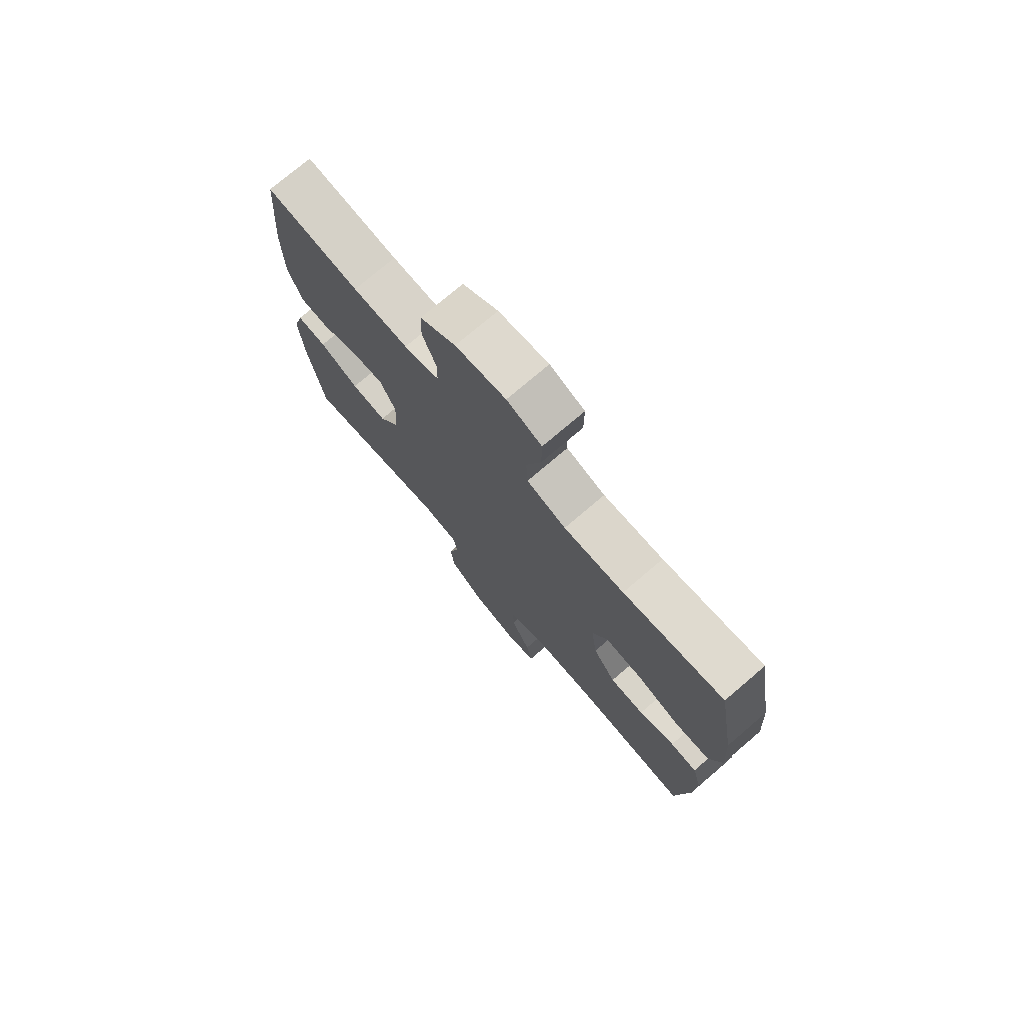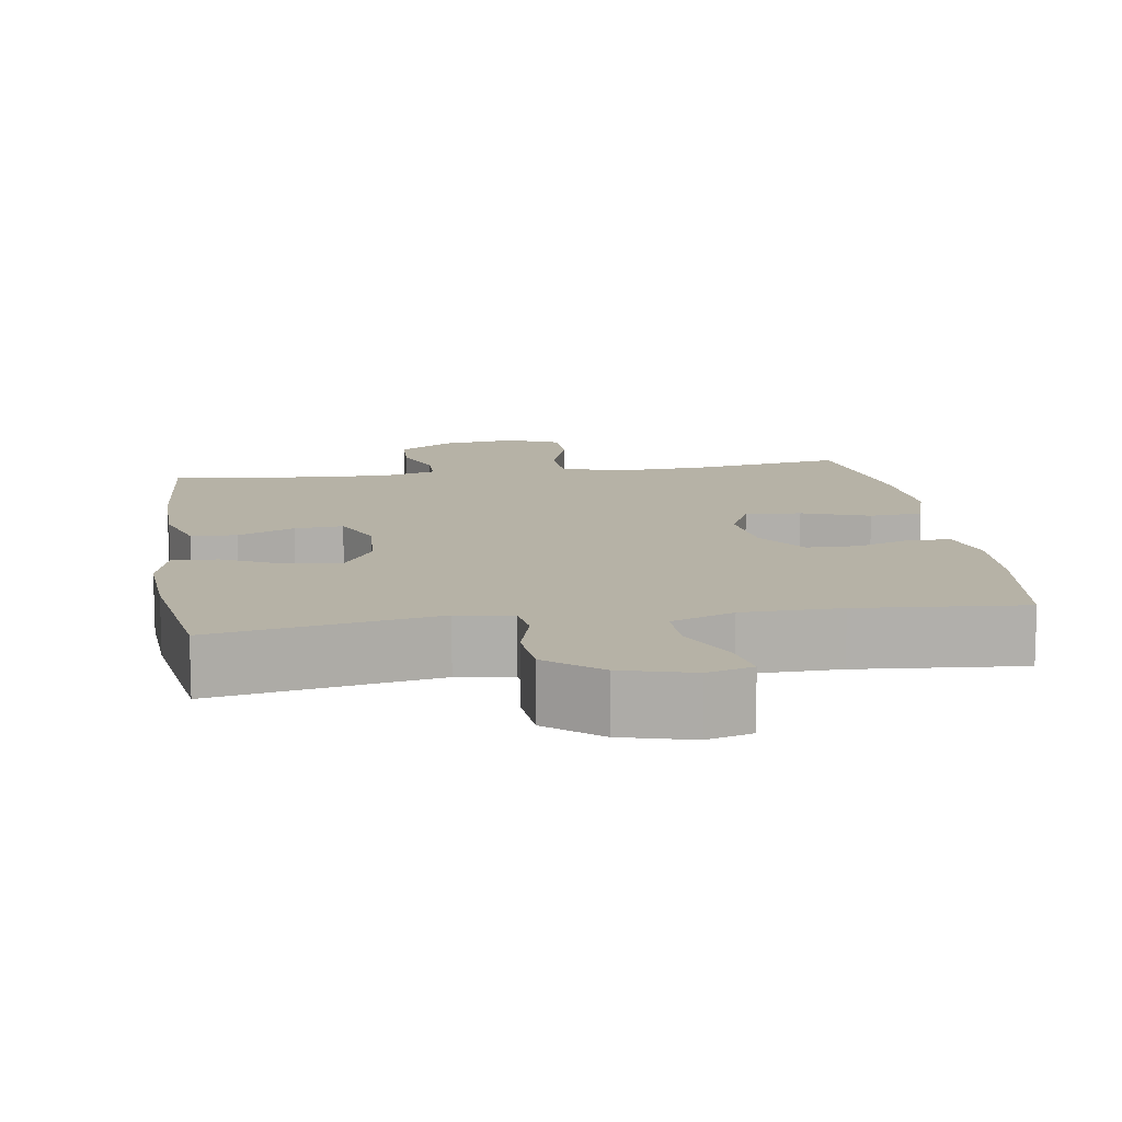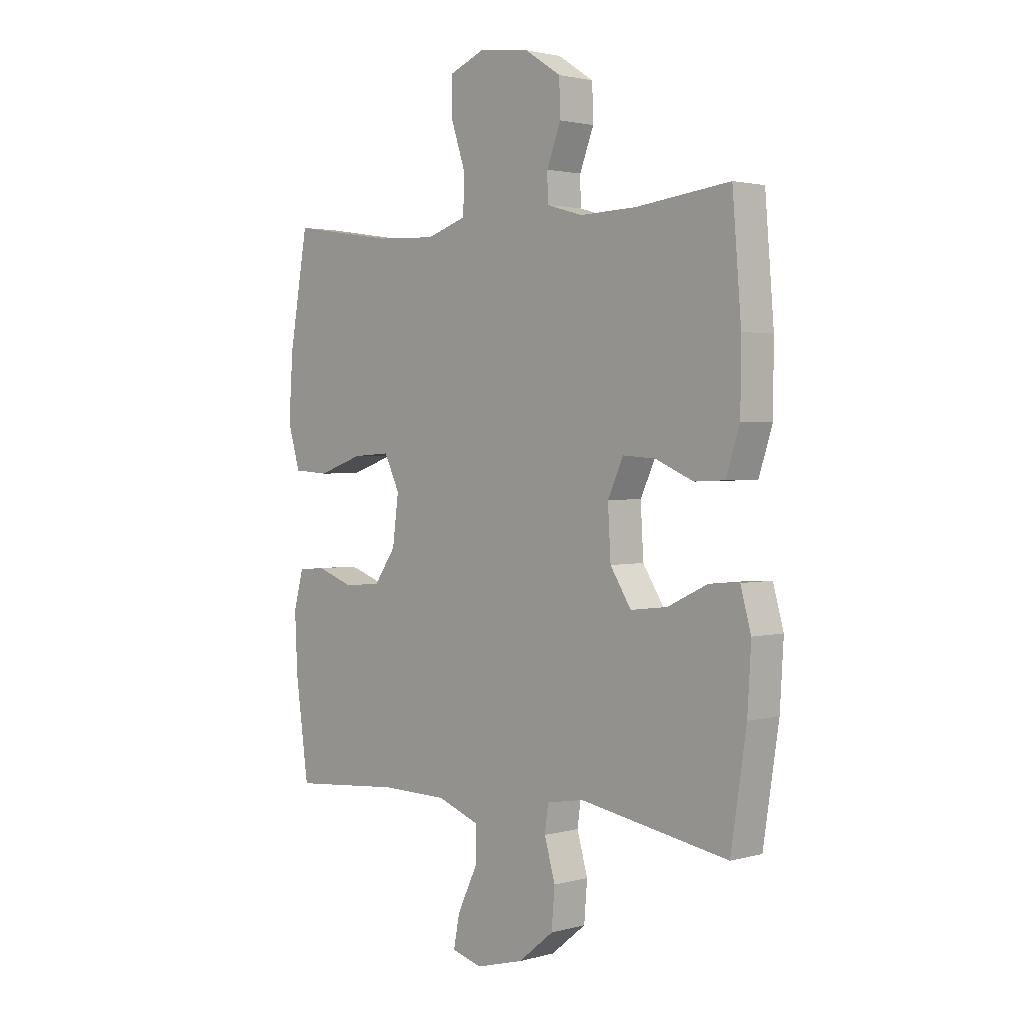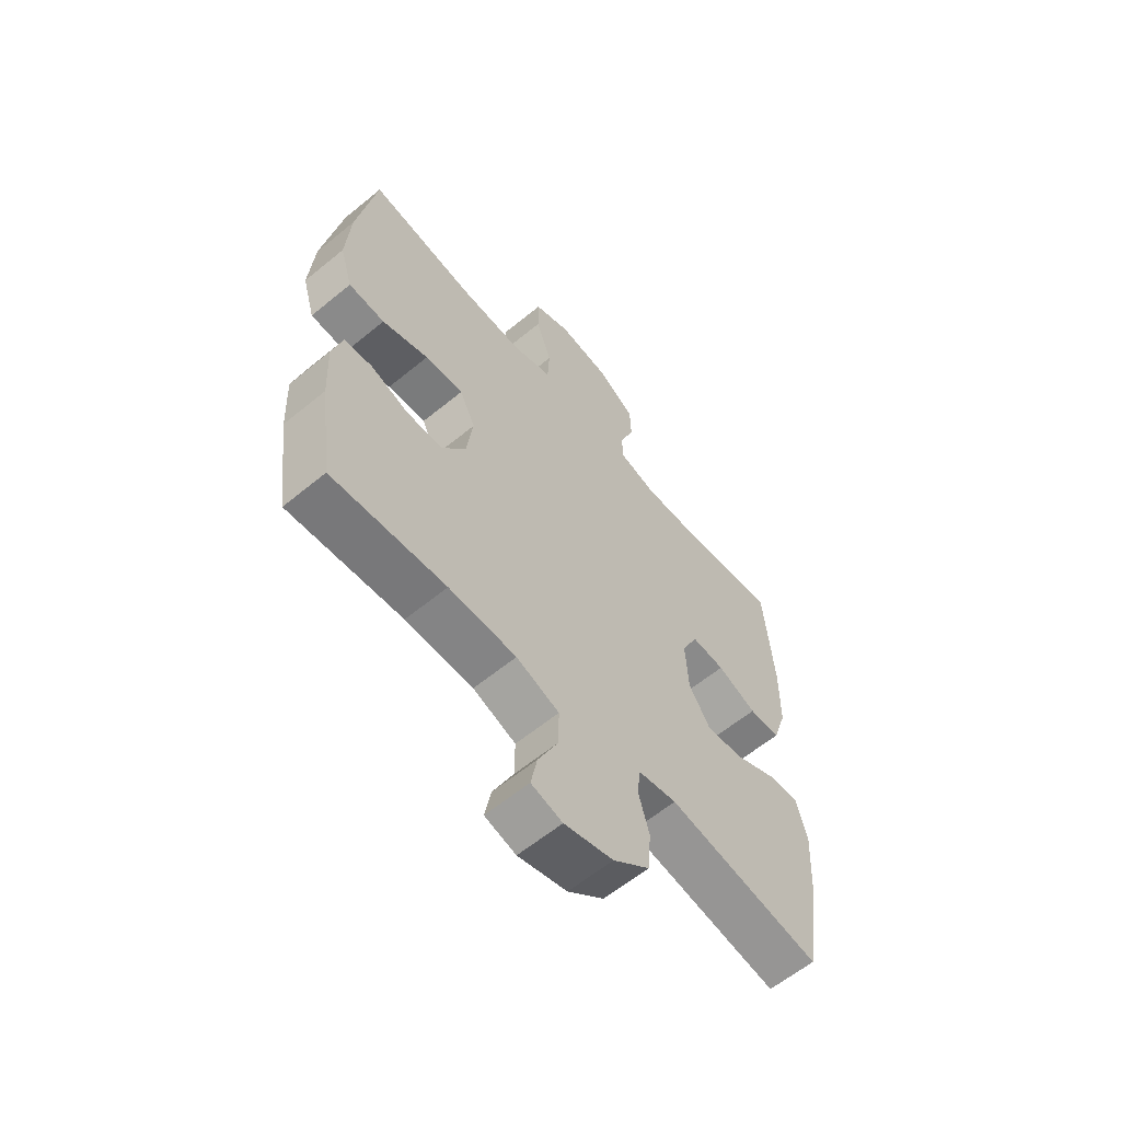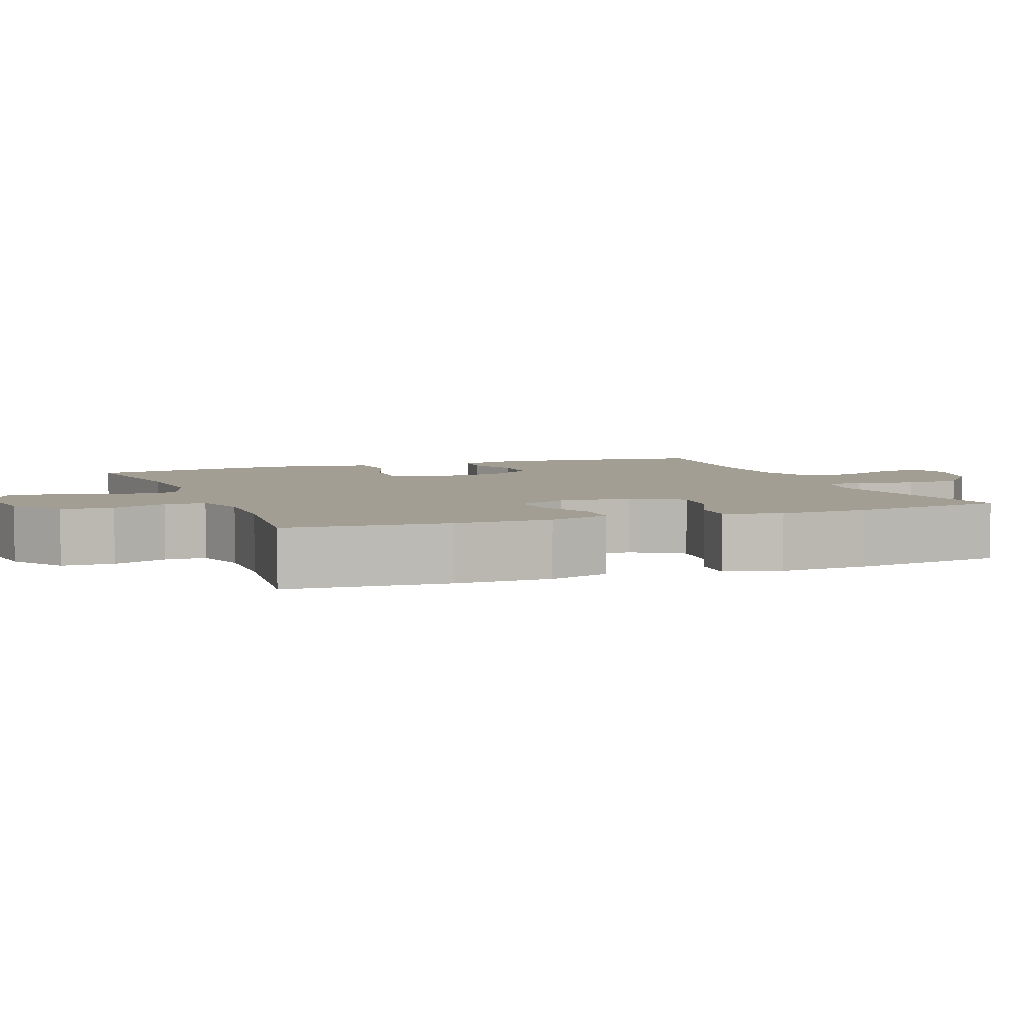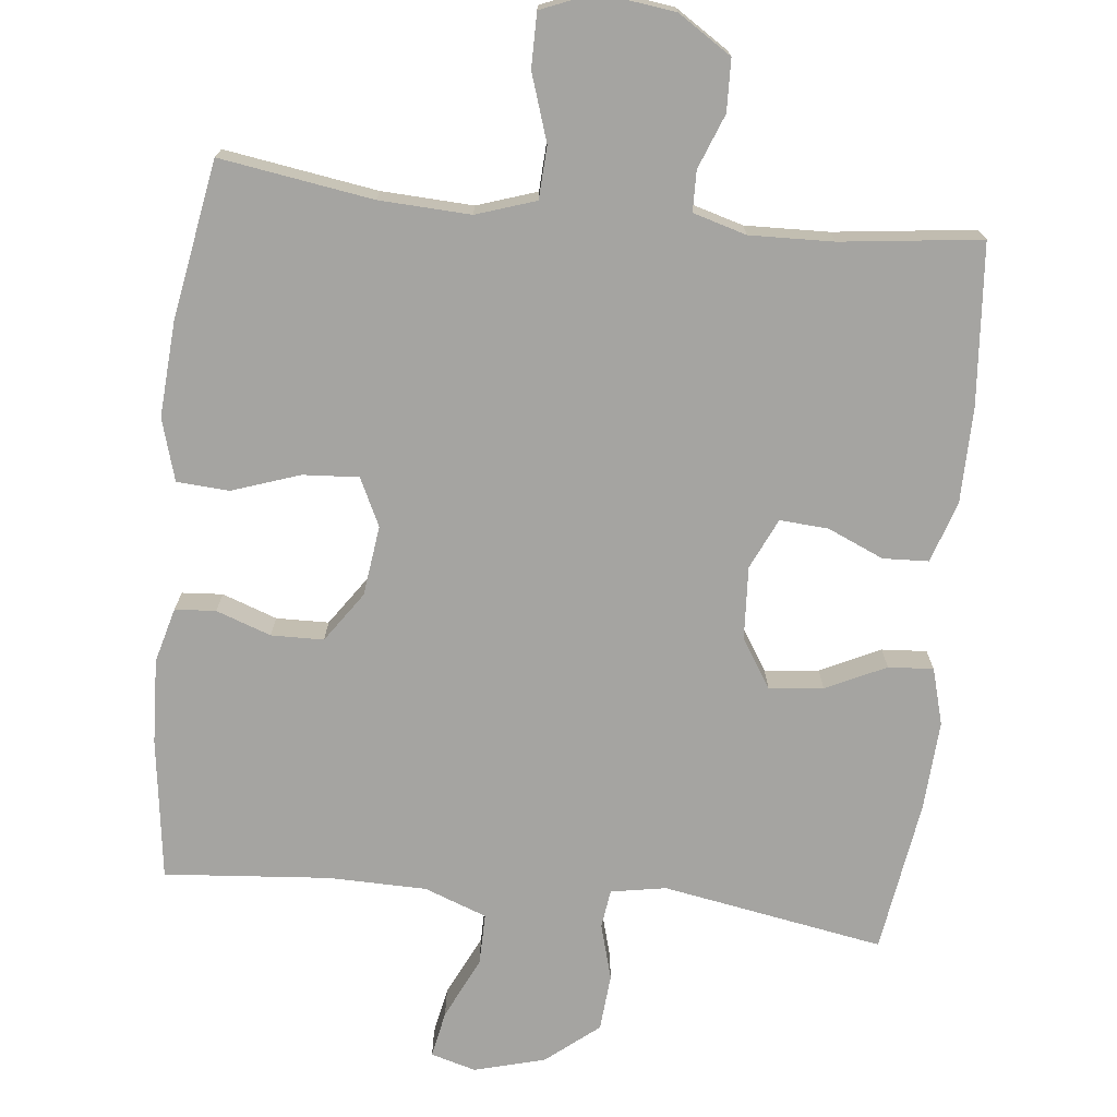
<metadata>
{"format":"obj","ext":"obj","renderer":"f3d","projection":"perspective","resolution":1024,"background":"white","views":[{"elev":75.1,"azim":-130.5,"up":"+Z"},{"elev":12.2,"azim":171.3,"up":"+Y"},{"elev":2.0,"azim":46.1,"up":"+Z"},{"elev":-60.9,"azim":-50.0,"up":"+Z"},{"elev":5.0,"azim":69.0,"up":"+Y"},{"elev":-73.3,"azim":-6.1,"up":"+Y"}]}
</metadata>
<code>
o path2052
v 0.3075 0.0375 0.4715
v 0.1921 0.0375 0.4679
v 0.1182 0.0375 0.4892
v 0.1171 0.0375 0.5452
v 0.1459 0.0375 0.6202
v 0.1436 0.0375 0.6917
v 0.06939 0.0375 0.7399
v -0.03514 0.0375 0.7534
v -0.1078 0.0375 0.7234
v -0.1076 0.0375 0.6483
v -0.07732 0.0375 0.5565
v -0.08096 0.0375 0.4838
v -0.1629 0.0375 0.4564
v -0.289 0.0375 0.4623
v -0.5002 0.0375 0.495
v -0.538 0.0375 0.276
v -0.5468 0.0375 0.145
v -0.5214 0.0375 0.05932
v -0.4488 0.0375 0.05457
v -0.3557 0.0375 0.08664
v -0.2787 0.0375 0.09155
v -0.2471 0.0375 0.02594
v -0.2596 0.0375 -0.07123
v -0.3075 0.0375 -0.1404
v -0.3798 0.0375 -0.1419
v -0.4556 0.0375 -0.115
v -0.5119 0.0375 -0.119
v -0.5322 0.0375 -0.195
v -0.5268 0.0375 -0.3117
v -0.5002 0.0375 -0.5069
v -0.2722 0.0375 -0.4879
v -0.1369 0.0375 -0.4901
v -0.05081 0.0375 -0.5222
v -0.05156 0.0375 -0.5936
v -0.09221 0.0375 -0.6787
v -0.1047 0.0375 -0.7433
v -0.04248 0.0375 -0.7608
v 0.05528 0.0375 -0.7346
v 0.1279 0.0375 -0.6758
v 0.1344 0.0375 -0.5972
v 0.1125 0.0375 -0.52
v 0.1197 0.0375 -0.4668
v 0.1958 0.0375 -0.4534
v 0.5015 0.0375 -0.5069
v 0.5335 0.0375 -0.296
v 0.5409 0.0375 -0.1715
v 0.5193 0.0375 -0.09405
v 0.4571 0.0375 -0.09827
v 0.3746 0.0375 -0.1379
v 0.3 0.0375 -0.1462
v 0.2571 0.0375 -0.07867
v 0.2512 0.0375 0.02217
v 0.2834 0.0375 0.09179
v 0.3498 0.0375 0.08746
v 0.428 0.0375 0.05362
v 0.4909 0.0375 0.05647
v 0.5184 0.0375 0.1418
v 0.5195 0.0375 0.2738
v 0.5015 0.0375 0.495
v 0.3075 -0.0375 0.4715
v 0.1921 -0.0375 0.4679
v 0.1182 -0.0375 0.4892
v 0.1171 -0.0375 0.5452
v 0.1459 -0.0375 0.6202
v 0.1436 -0.0375 0.6917
v 0.06939 -0.0375 0.7399
v -0.03514 -0.0375 0.7534
v -0.1078 -0.0375 0.7234
v -0.1076 -0.0375 0.6483
v -0.07732 -0.0375 0.5565
v -0.08096 -0.0375 0.4838
v -0.1629 -0.0375 0.4564
v -0.289 -0.0375 0.4623
v -0.5002 -0.0375 0.495
v -0.538 -0.0375 0.276
v -0.5468 -0.0375 0.145
v -0.5214 -0.0375 0.05932
v -0.4488 -0.0375 0.05457
v -0.3557 -0.0375 0.08664
v -0.2787 -0.0375 0.09155
v -0.2471 -0.0375 0.02594
v -0.2596 -0.0375 -0.07123
v -0.3075 -0.0375 -0.1404
v -0.3798 -0.0375 -0.1419
v -0.4556 -0.0375 -0.115
v -0.5119 -0.0375 -0.119
v -0.5322 -0.0375 -0.195
v -0.5268 -0.0375 -0.3117
v -0.5002 -0.0375 -0.5069
v -0.2722 -0.0375 -0.4879
v -0.1369 -0.0375 -0.4901
v -0.05081 -0.0375 -0.5222
v -0.05156 -0.0375 -0.5936
v -0.09221 -0.0375 -0.6787
v -0.1047 -0.0375 -0.7433
v -0.04248 -0.0375 -0.7608
v 0.05528 -0.0375 -0.7346
v 0.1279 -0.0375 -0.6758
v 0.1344 -0.0375 -0.5972
v 0.1125 -0.0375 -0.52
v 0.1197 -0.0375 -0.4668
v 0.1958 -0.0375 -0.4534
v 0.5015 -0.0375 -0.5069
v 0.5335 -0.0375 -0.296
v 0.5409 -0.0375 -0.1715
v 0.5193 -0.0375 -0.09405
v 0.4571 -0.0375 -0.09827
v 0.3746 -0.0375 -0.1379
v 0.3 -0.0375 -0.1462
v 0.2571 -0.0375 -0.07867
v 0.2512 -0.0375 0.02217
v 0.2834 -0.0375 0.09179
v 0.3498 -0.0375 0.08746
v 0.428 -0.0375 0.05362
v 0.4909 -0.0375 0.05647
v 0.5184 -0.0375 0.1418
v 0.5195 -0.0375 0.2738
v 0.5015 -0.0375 0.495
v 0.5335 0.0375 -0.296
v 0.5409 0.0375 -0.1715
v 0.5193 0.0375 -0.09405
v 0.5193 0.0375 -0.09405
v 0.5184 0.0375 0.1418
v 0.5195 0.0375 0.2738
v 0.4571 0.0375 -0.09827
v 0.4909 0.0375 0.05647
v 0.4909 0.0375 0.05647
v 0.5015 0.0375 -0.5069
v 0.5015 0.0375 -0.5069
v 0.5015 0.0375 0.495
v 0.5015 0.0375 0.495
v 0.428 0.0375 0.05362
v 0.3746 0.0375 -0.1379
v 0.3498 0.0375 0.08746
v 0.3075 0.0375 0.4715
v 0.3 0.0375 -0.1462
v 0.3 0.0375 -0.1462
v 0.2834 0.0375 0.09179
v 0.2834 0.0375 0.09179
v 0.1958 0.0375 -0.4534
v 0.1921 0.0375 0.4679
v 0.2571 0.0375 -0.07867
v 0.2512 0.0375 0.02217
v 0.1197 0.0375 -0.4668
v 0.1197 0.0375 -0.4668
v 0.1182 0.0375 0.4892
v 0.1182 0.0375 0.4892
v 0.1171 0.0375 0.5452
v 0.1459 0.0375 0.6202
v 0.1436 0.0375 0.6917
v 0.06939 0.0375 0.7399
v 0.1279 0.0375 -0.6758
v 0.1344 0.0375 -0.5972
v 0.1125 0.0375 -0.52
v 0.05528 0.0375 -0.7346
v -0.03514 0.0375 0.7534
v -0.04248 0.0375 -0.7608
v -0.1078 0.0375 0.7234
v -0.1078 0.0375 0.7234
v -0.1047 0.0375 -0.7433
v -0.1047 0.0375 -0.7433
v -0.05081 0.0375 -0.5222
v -0.05081 0.0375 -0.5222
v -0.05156 0.0375 -0.5936
v -0.1369 0.0375 -0.4901
v -0.07732 0.0375 0.5565
v -0.08096 0.0375 0.4838
v -0.08096 0.0375 0.4838
v -0.09221 0.0375 -0.6787
v -0.1076 0.0375 0.6483
v -0.1629 0.0375 0.4564
v -0.2722 0.0375 -0.4879
v -0.289 0.0375 0.4623
v -0.2471 0.0375 0.02594
v -0.2596 0.0375 -0.07123
v -0.2787 0.0375 0.09155
v -0.2787 0.0375 0.09155
v -0.3075 0.0375 -0.1404
v -0.3557 0.0375 0.08664
v -0.3798 0.0375 -0.1419
v -0.4488 0.0375 0.05457
v -0.4556 0.0375 -0.115
v -0.5002 0.0375 -0.5069
v -0.5002 0.0375 -0.5069
v -0.5214 0.0375 0.05932
v -0.5214 0.0375 0.05932
v -0.5119 0.0375 -0.119
v -0.5119 0.0375 -0.119
v -0.5002 0.0375 0.495
v -0.5002 0.0375 0.495
v -0.5322 0.0375 -0.195
v -0.5268 0.0375 -0.3117
v -0.538 0.0375 0.276
v -0.5468 0.0375 0.145
v 0.5335 -0.0375 -0.296
v 0.5409 -0.0375 -0.1715
v 0.5193 -0.0375 -0.09405
v 0.5193 -0.0375 -0.09405
v 0.5184 -0.0375 0.1418
v 0.5195 -0.0375 0.2738
v 0.4571 -0.0375 -0.09827
v 0.4909 -0.0375 0.05647
v 0.4909 -0.0375 0.05647
v 0.5015 -0.0375 -0.5069
v 0.5015 -0.0375 -0.5069
v 0.5015 -0.0375 0.495
v 0.5015 -0.0375 0.495
v 0.428 -0.0375 0.05362
v 0.3746 -0.0375 -0.1379
v 0.3498 -0.0375 0.08746
v 0.3075 -0.0375 0.4715
v 0.3 -0.0375 -0.1462
v 0.3 -0.0375 -0.1462
v 0.2834 -0.0375 0.09179
v 0.2834 -0.0375 0.09179
v 0.1958 -0.0375 -0.4534
v 0.1921 -0.0375 0.4679
v 0.2571 -0.0375 -0.07867
v 0.2512 -0.0375 0.02217
v 0.1197 -0.0375 -0.4668
v 0.1197 -0.0375 -0.4668
v 0.1182 -0.0375 0.4892
v 0.1182 -0.0375 0.4892
v 0.1171 -0.0375 0.5452
v 0.1459 -0.0375 0.6202
v 0.1436 -0.0375 0.6917
v 0.06939 -0.0375 0.7399
v 0.1279 -0.0375 -0.6758
v 0.1344 -0.0375 -0.5972
v 0.1125 -0.0375 -0.52
v 0.05528 -0.0375 -0.7346
v -0.03514 -0.0375 0.7534
v -0.04248 -0.0375 -0.7608
v -0.1078 -0.0375 0.7234
v -0.1078 -0.0375 0.7234
v -0.1047 -0.0375 -0.7433
v -0.1047 -0.0375 -0.7433
v -0.05081 -0.0375 -0.5222
v -0.05081 -0.0375 -0.5222
v -0.05156 -0.0375 -0.5936
v -0.1369 -0.0375 -0.4901
v -0.07732 -0.0375 0.5565
v -0.08096 -0.0375 0.4838
v -0.08096 -0.0375 0.4838
v -0.09221 -0.0375 -0.6787
v -0.1076 -0.0375 0.6483
v -0.1629 -0.0375 0.4564
v -0.2722 -0.0375 -0.4879
v -0.289 -0.0375 0.4623
v -0.2471 -0.0375 0.02594
v -0.2596 -0.0375 -0.07123
v -0.2787 -0.0375 0.09155
v -0.2787 -0.0375 0.09155
v -0.3075 -0.0375 -0.1404
v -0.3557 -0.0375 0.08664
v -0.3798 -0.0375 -0.1419
v -0.4488 -0.0375 0.05457
v -0.4556 -0.0375 -0.115
v -0.5002 -0.0375 -0.5069
v -0.5002 -0.0375 -0.5069
v -0.5214 -0.0375 0.05932
v -0.5214 -0.0375 0.05932
v -0.5119 -0.0375 -0.119
v -0.5119 -0.0375 -0.119
v -0.5002 -0.0375 0.495
v -0.5002 -0.0375 0.495
v -0.5322 -0.0375 -0.195
v -0.5268 -0.0375 -0.3117
v -0.538 -0.0375 0.276
v -0.5468 -0.0375 0.145
f 211 214 200
f 268 256 267
f 222 214 217
f 256 248 254
f 214 250 219
f 212 220 216
f 251 220 218
f 267 258 263
f 248 268 259
f 232 246 227
f 242 227 246
f 212 195 209
f 269 249 265
f 220 241 238
f 233 245 236
f 222 243 214
f 206 211 200
f 241 254 248
f 270 255 269
f 200 210 199
f 229 240 228
f 219 250 218
f 243 252 214
f 269 255 249
f 195 212 216
f 228 240 231
f 231 245 233
f 254 241 251
f 220 238 230
f 255 270 257
f 225 242 224
f 217 214 211
f 209 196 201
f 227 242 225
f 220 251 241
f 242 243 224
f 256 258 267
f 250 251 218
f 238 240 230
f 230 240 229
f 240 245 231
f 214 210 200
f 252 250 214
f 226 227 225
f 261 257 270
f 224 243 222
f 199 208 202
f 248 256 268
f 234 246 232
f 201 196 197
f 209 195 196
f 247 252 243
f 195 216 204
f 252 249 255
f 199 210 208
f 218 220 212
f 249 252 247
f 45 46 105 104
f 46 122 198 105
f 57 58 117 116
f 47 48 107 106
f 127 57 116 203
f 129 45 104 205
f 58 131 207 117
f 55 56 115 114
f 48 49 108 107
f 54 55 114 113
f 59 1 60 118
f 49 137 213 108
f 139 54 113 215
f 43 44 103 102
f 1 2 61 60
f 50 51 110 109
f 52 53 112 111
f 51 52 111 110
f 145 43 102 221
f 2 147 223 61
f 4 5 64 63
f 5 6 65 64
f 6 7 66 65
f 39 40 99 98
f 40 41 100 99
f 38 39 98 97
f 41 42 101 100
f 3 4 63 62
f 7 8 67 66
f 37 38 97 96
f 8 159 235 67
f 161 37 96 237
f 163 34 93 239
f 32 33 92 91
f 11 168 244 70
f 35 36 95 94
f 34 35 94 93
f 10 11 70 69
f 9 10 69 68
f 12 13 72 71
f 31 32 91 90
f 13 14 73 72
f 22 23 82 81
f 177 22 81 253
f 23 24 83 82
f 20 21 80 79
f 24 25 84 83
f 19 20 79 78
f 25 26 85 84
f 184 31 90 260
f 186 19 78 262
f 26 188 264 85
f 14 190 266 73
f 27 28 87 86
f 29 30 89 88
f 28 29 88 87
f 15 16 75 74
f 17 18 77 76
f 16 17 76 75
f 135 124 138
f 192 191 180
f 146 141 138
f 180 178 172
f 138 143 174
f 136 140 144
f 175 142 144
f 191 187 182
f 172 183 192
f 156 151 170
f 166 170 151
f 136 133 119
f 193 189 173
f 144 162 165
f 157 160 169
f 146 138 167
f 130 124 135
f 165 172 178
f 194 193 179
f 124 123 134
f 153 152 164
f 143 142 174
f 167 138 176
f 193 173 179
f 119 140 136
f 152 155 164
f 155 157 169
f 178 175 165
f 144 154 162
f 179 181 194
f 149 148 166
f 141 135 138
f 133 125 120
f 151 149 166
f 144 165 175
f 166 148 167
f 180 191 182
f 174 142 175
f 162 154 164
f 154 153 164
f 164 155 169
f 138 124 134
f 176 138 174
f 150 149 151
f 185 194 181
f 148 146 167
f 123 126 132
f 172 192 180
f 158 156 170
f 125 121 120
f 133 120 119
f 171 167 176
f 119 128 140
f 176 179 173
f 123 132 134
f 142 136 144
f 173 171 176

</code>
